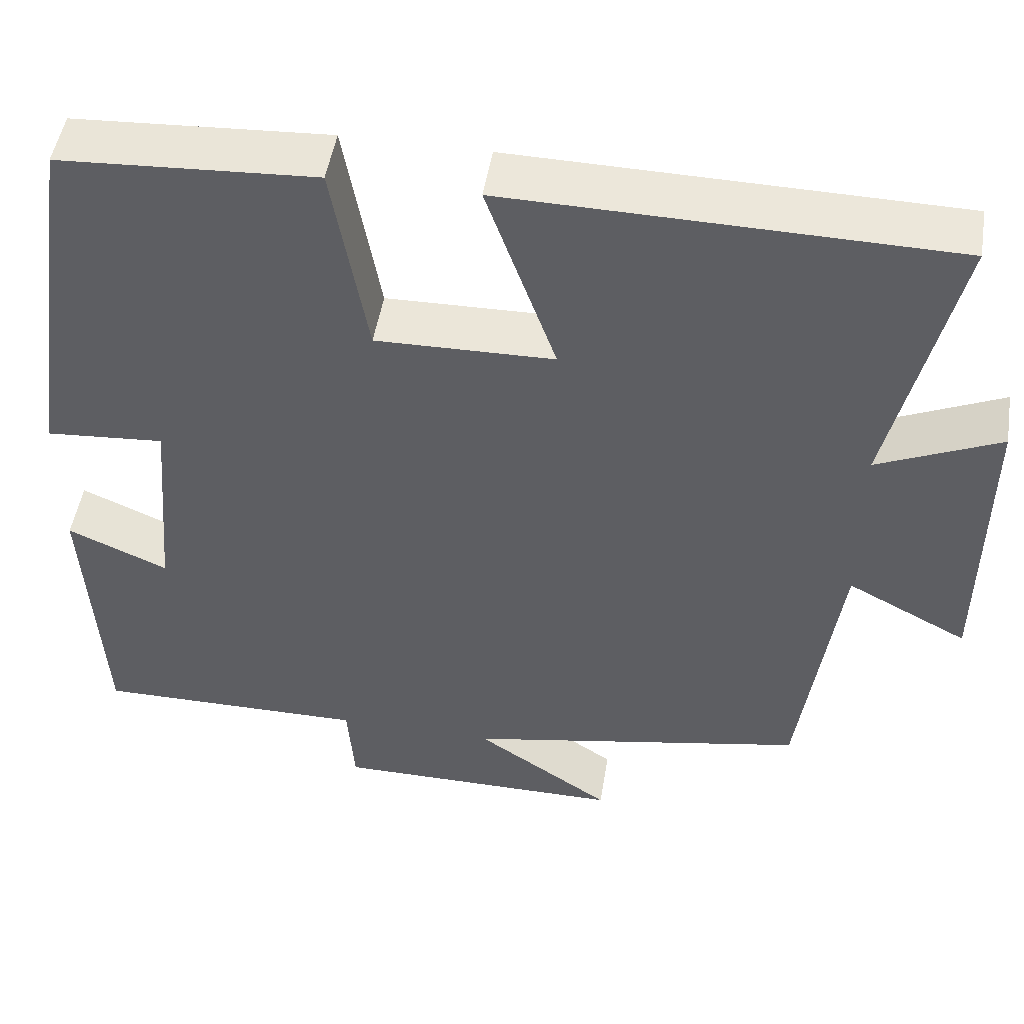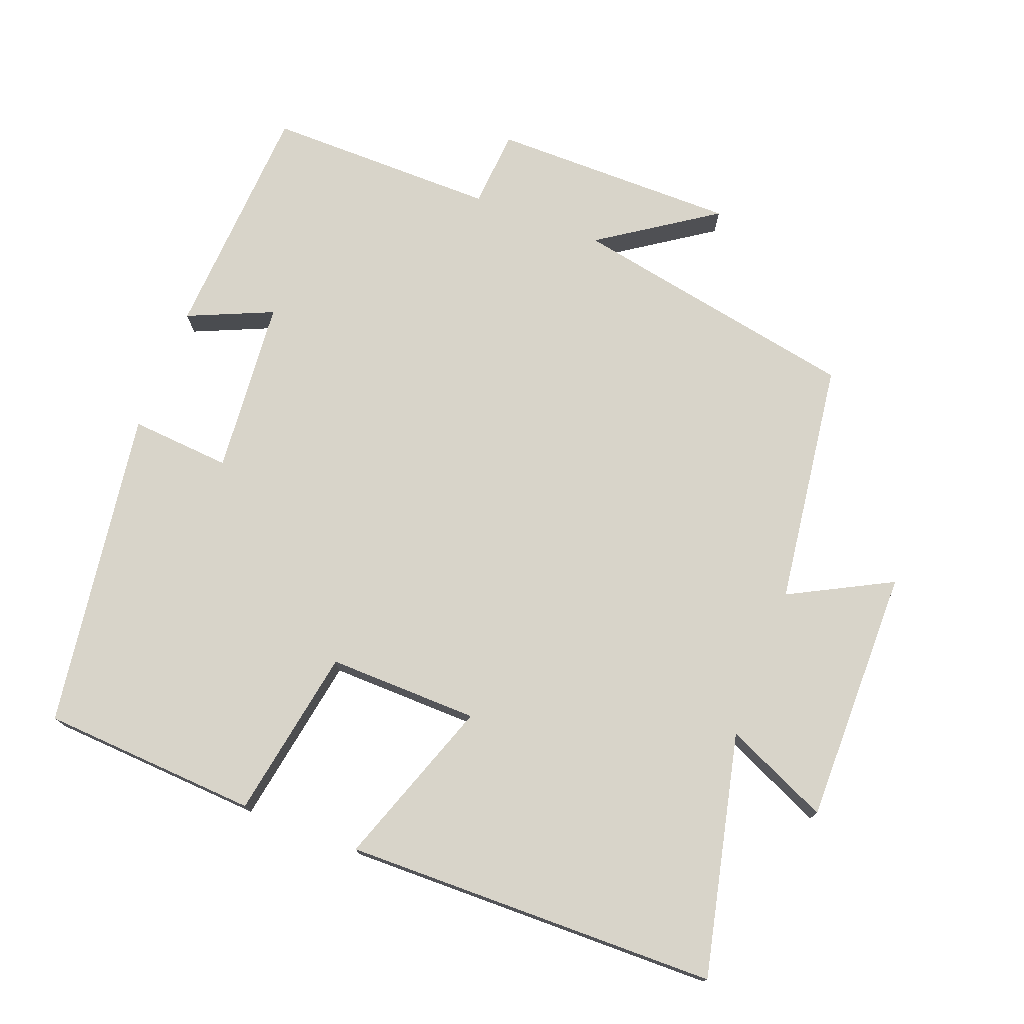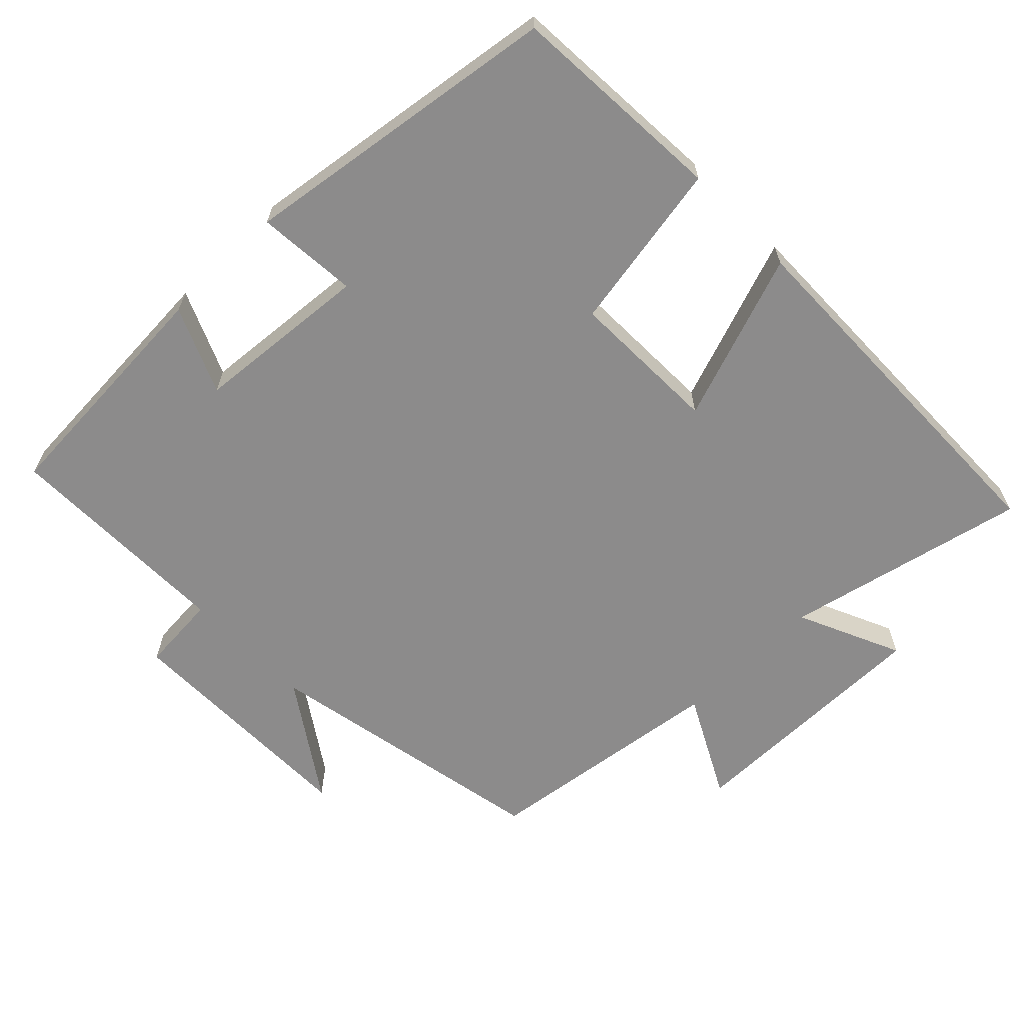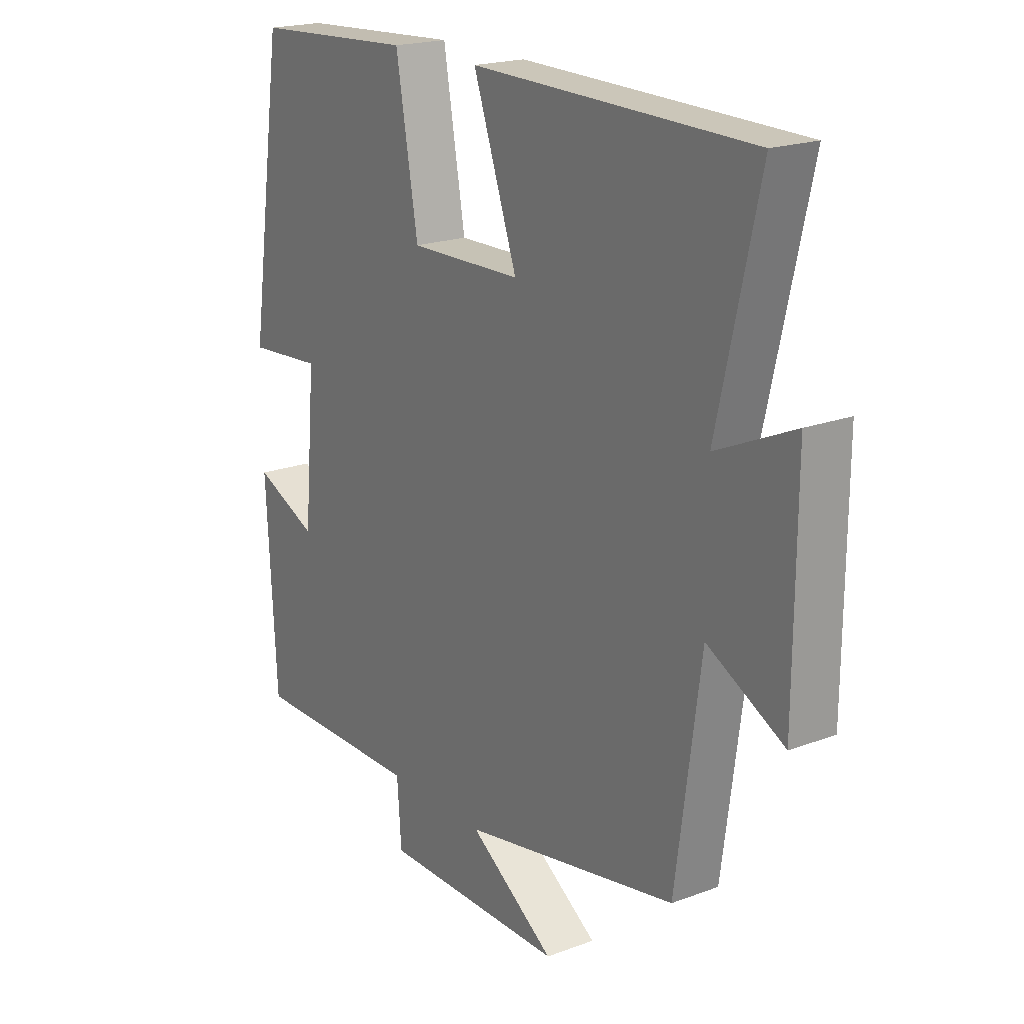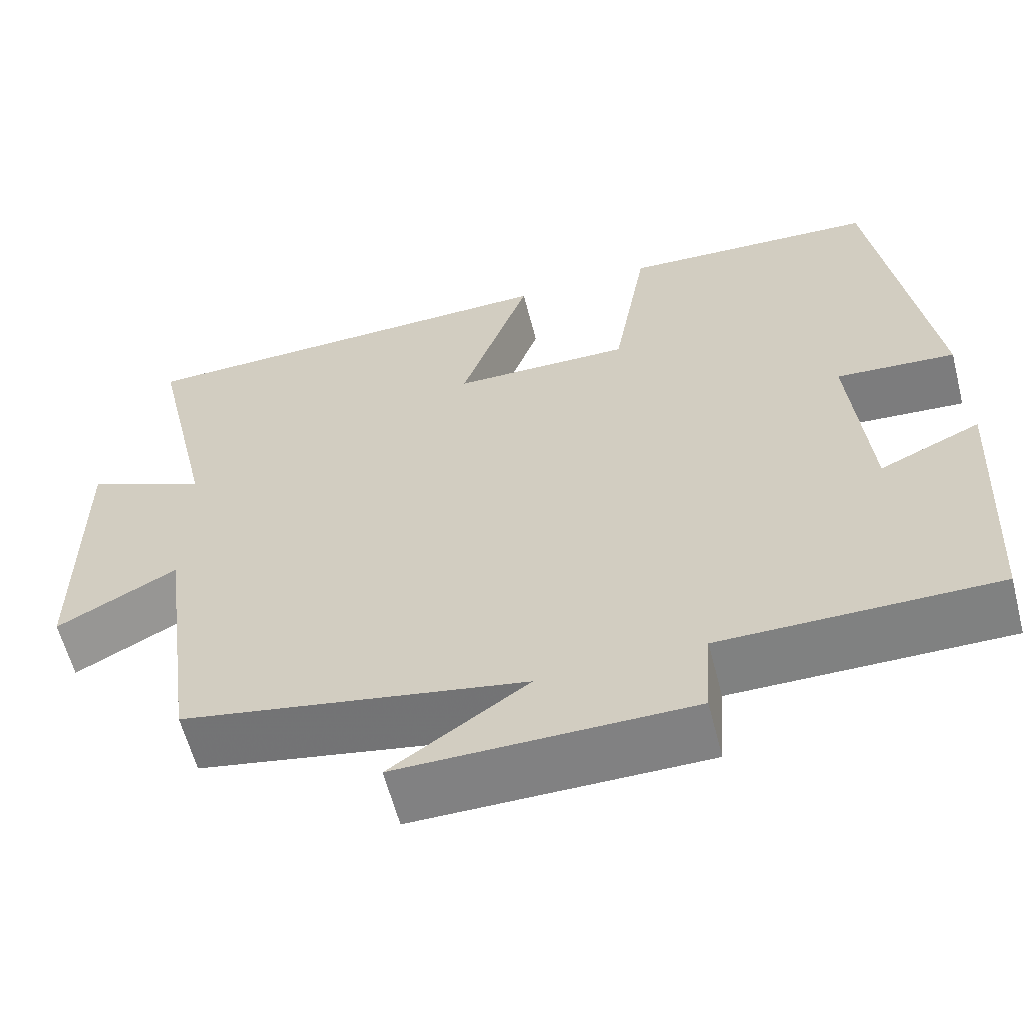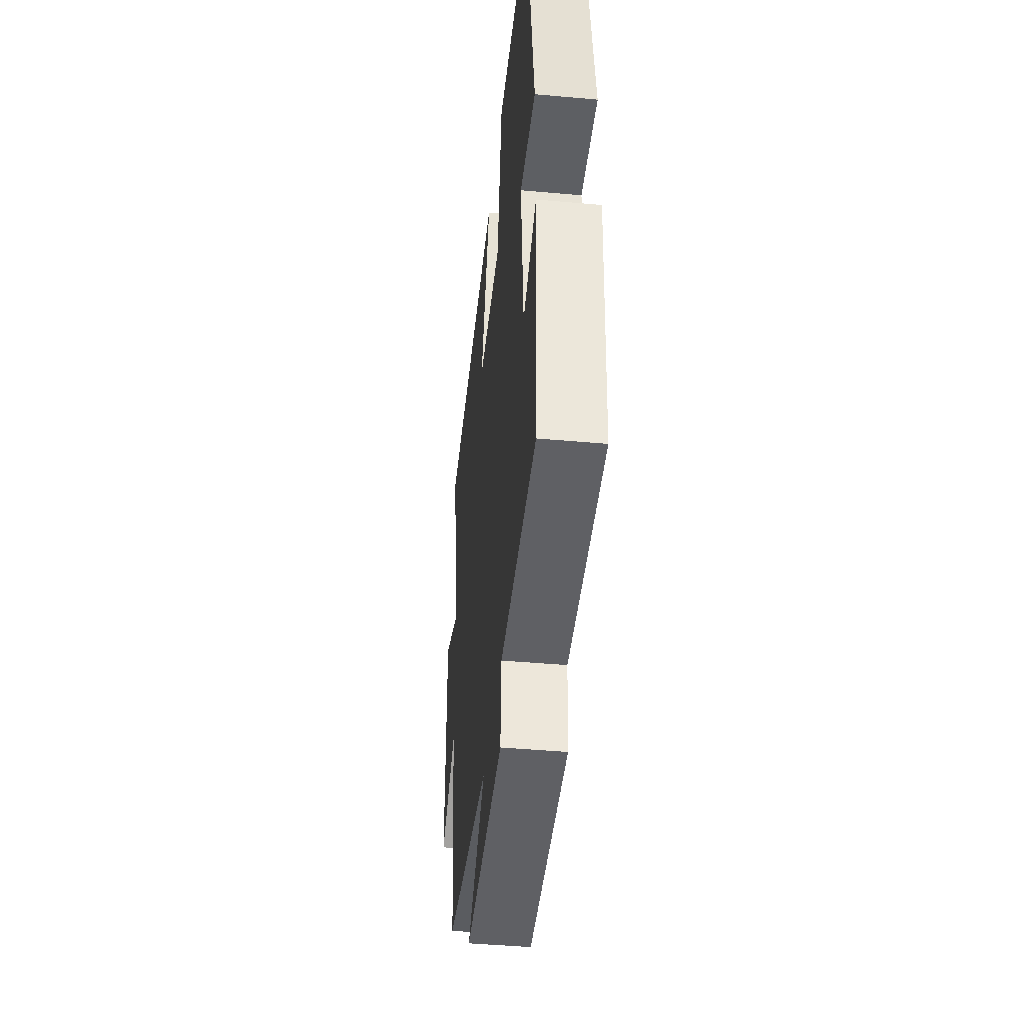
<metadata>
{"format":"obj","ext":"obj","renderer":"f3d","projection":"perspective","resolution":1024,"background":"white","views":[{"elev":49.4,"azim":9.2,"up":"+Z"},{"elev":75.0,"azim":21.0,"up":"+Y"},{"elev":-64.0,"azim":-45.6,"up":"+Y"},{"elev":19.9,"azim":55.4,"up":"+Z"},{"elev":-60.4,"azim":-165.5,"up":"+Z"},{"elev":-44.5,"azim":-96.0,"up":"+Z"}]}
</metadata>
<code>
v -0.433 0.07 0.482
v -0.125 0.07 0.5
v -0.083 0.07 0.258
v 0.131 0.07 0.262
v 0.047 0.07 0.5
v 0.578 0.07 0.491
v 0.5 0.07 0.148
v 0.647 0.07 0.214
v 0.645 0.07 -0.15
v 0.5 0.07 -0.074
v 0.453 0.07 -0.422
v 0.041 0.07 -0.5
v 0.205 0.07 -0.611
v -0.145 0.07 -0.611
v -0.153 0.07 -0.5
v -0.481 0.07 -0.502
v -0.5 0.07 -0.159
v -0.379 0.07 -0.212
v -0.357 0.07 0.038
v -0.5 0.07 0.027
v -0.433 0 0.482
v -0.125 0 0.5
v -0.083 0 0.258
v 0.131 0 0.262
v 0.047 0 0.5
v 0.578 0 0.491
v 0.5 0 0.148
v 0.647 0 0.214
v 0.645 0 -0.15
v 0.5 0 -0.074
v 0.453 0 -0.422
v 0.041 0 -0.5
v 0.205 0 -0.611
v -0.145 0 -0.611
v -0.153 0 -0.5
v -0.481 0 -0.502
v -0.5 0 -0.159
v -0.379 0 -0.212
v -0.357 0 0.038
v -0.5 0 0.027
f 1 2 3
f 20 1 3
f 19 20 3
f 18 19 3 4
f 15 16 17 18
f 15 18 4
f 12 13 14 15
f 12 15 4
f 11 12 4
f 10 11 4
f 7 8 9 10
f 7 10 4 5
f 5 6 7
f 23 22 21
f 23 21 40
f 23 40 39
f 24 23 39 38
f 38 37 36 35
f 24 38 35
f 35 34 33 32
f 24 35 32
f 24 32 31
f 24 31 30
f 30 29 28 27
f 25 24 30 27
f 27 26 25
f 1 21 22 2
f 2 22 23 3
f 3 23 24 4
f 4 24 25 5
f 5 25 26 6
f 6 26 27 7
f 7 27 28 8
f 8 28 29 9
f 9 29 30 10
f 10 30 31 11
f 11 31 32 12
f 12 32 33 13
f 13 33 34 14
f 14 34 35 15
f 15 35 36 16
f 16 36 37 17
f 17 37 38 18
f 18 38 39 19
f 19 39 40 20
f 20 40 21 1

</code>
